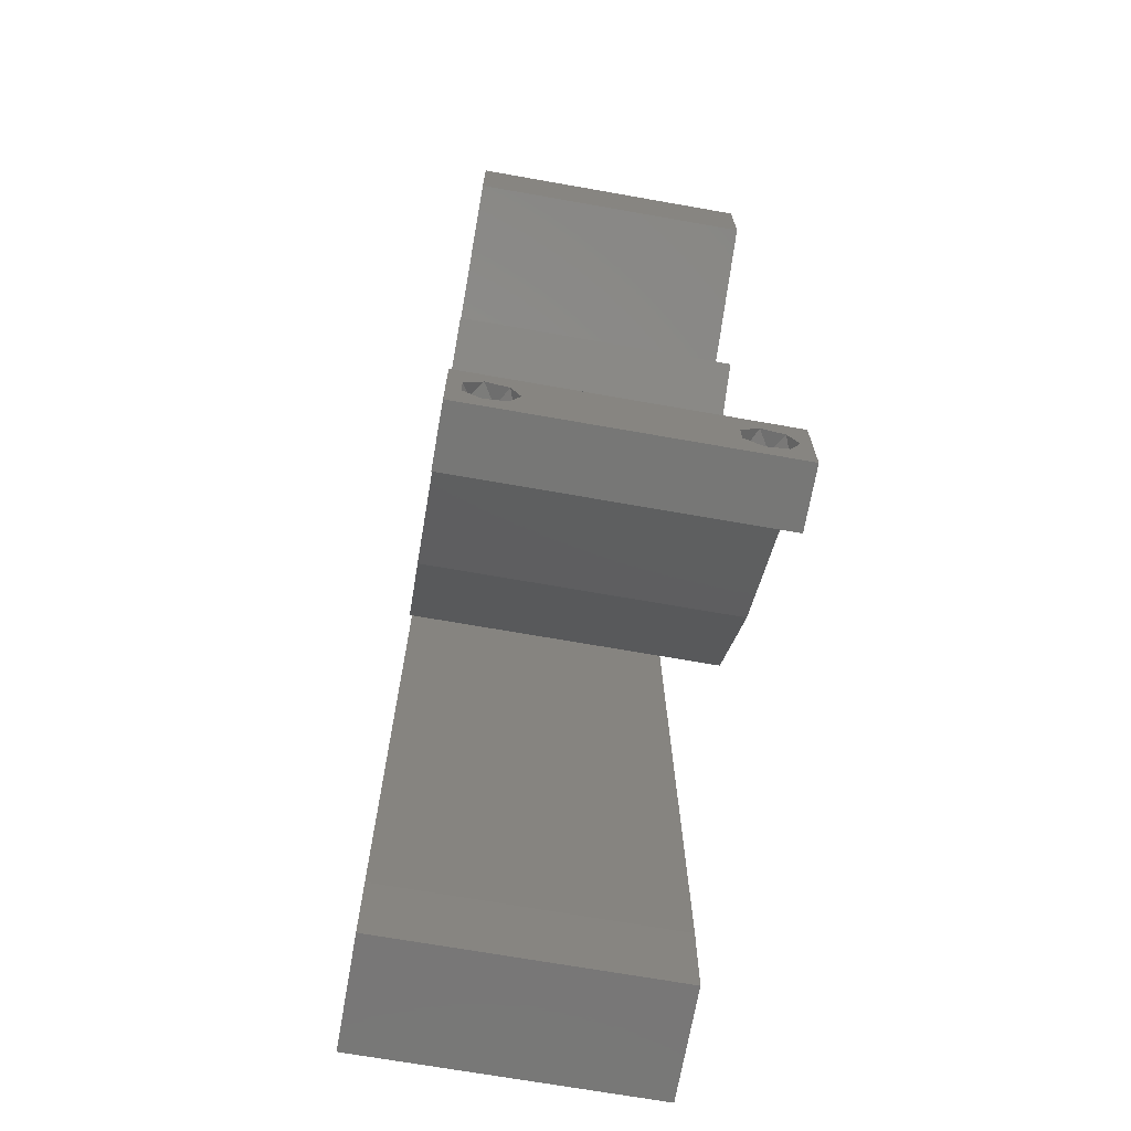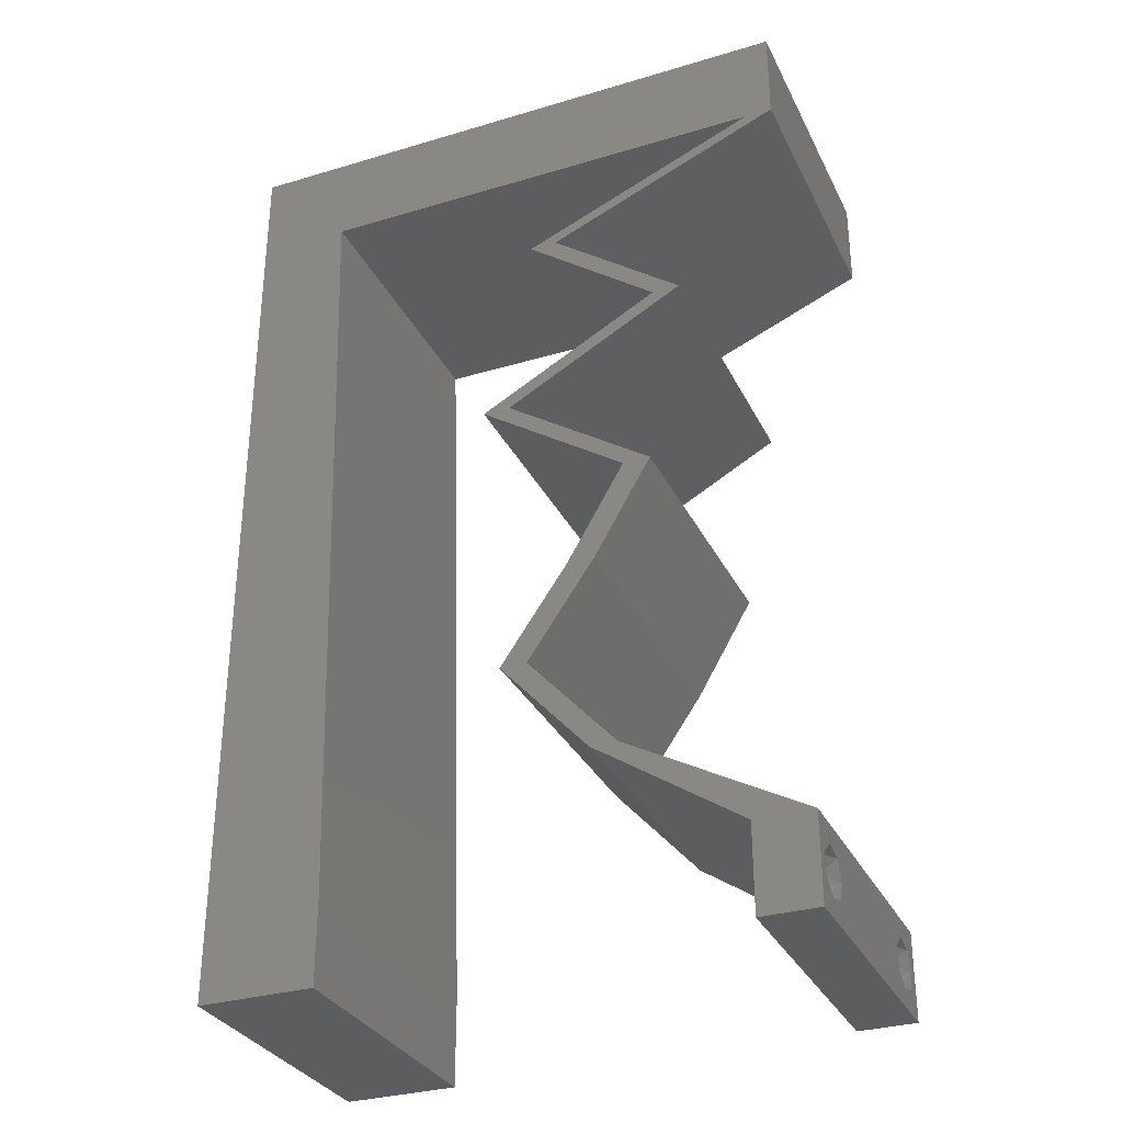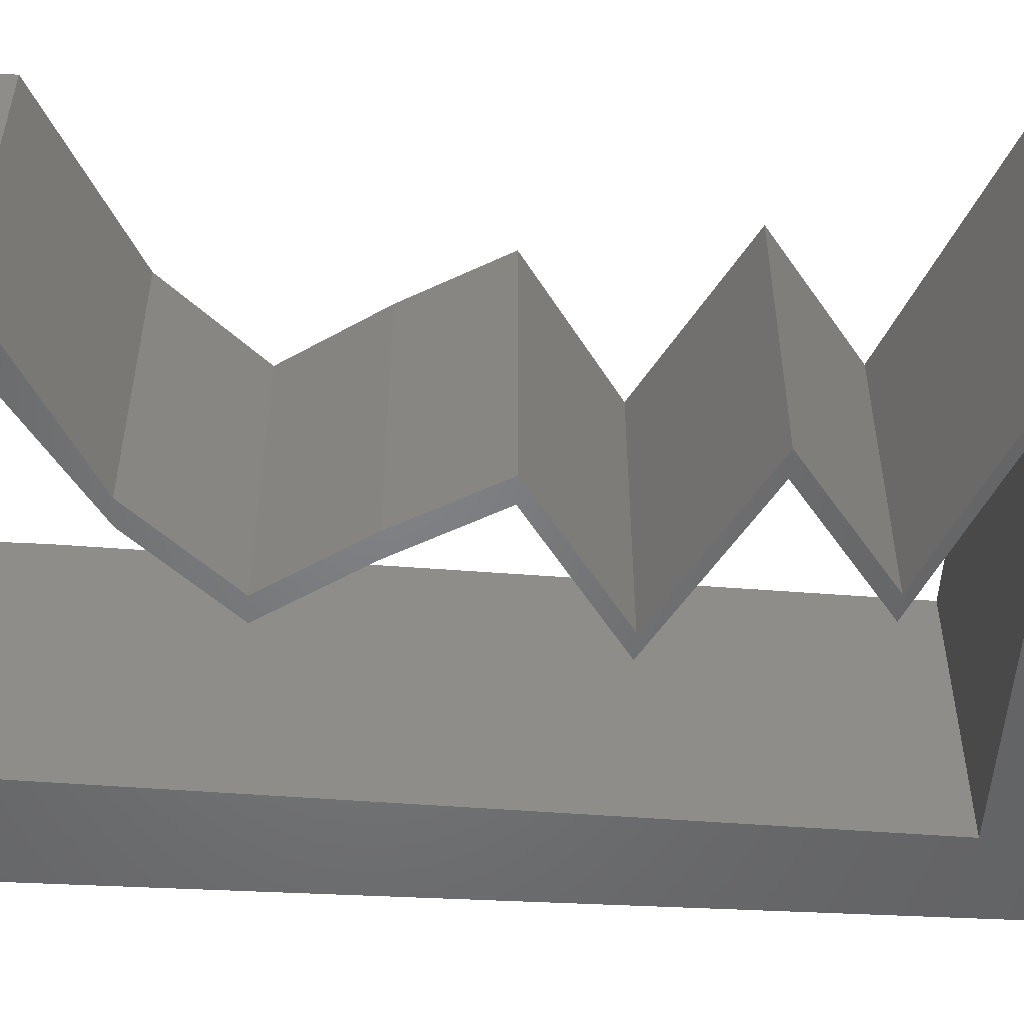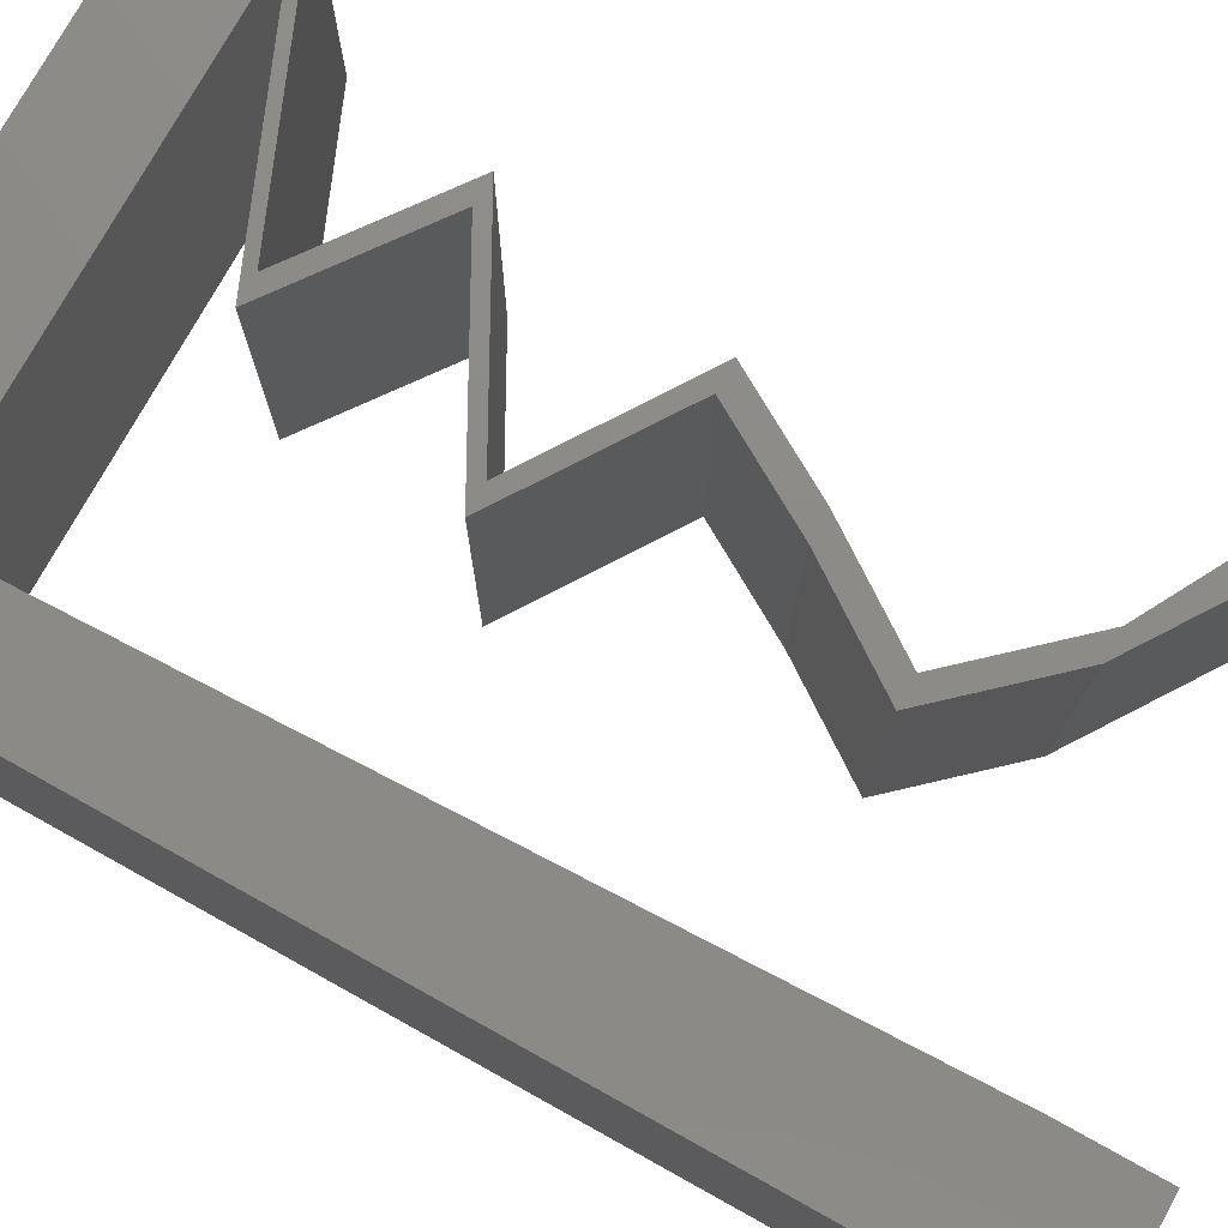
<metadata>
{"format":"stl","ext":"stl","renderer":"f3d","projection":"perspective","resolution":1024,"background":"white","views":[{"elev":-69.7,"azim":80.0,"up":"+Y"},{"elev":-31.8,"azim":22.8,"up":"+Y"},{"elev":-51.1,"azim":86.9,"up":"+Z"},{"elev":76.3,"azim":-61.0,"up":"+Z"}]}
</metadata>
<code>
# stl→obj: 259 verts, 522 faces
v 0.04 -0.006 0.01
v 0.04 -0.002262 0.003932
v 0.04 0 0.01
v 0.04 -0.003 0.0159
v 0.04 -0.001671 0.00134
v 0.04 0 0
v 0.04 -0.001343 0.002778
v 0.04 -0.004657 0.002778
v 0.04 -0.006 0
v 0.04 -0.004329 0.00134
v 0.04 -0.003 0.0007
v 0.04 -0.001343 0.01798
v 0.04 0 0.02
v 0.04 -0.002262 0.01913
v 0.04 -0.006 0.02
v 0.04 -0.004657 0.01798
v 0.04 -0.003738 0.01913
v 0.04 -0.001671 0.01654
v 0.04 -0.004329 0.01654
v 0.04 -0.003738 0.003932
v 0.036 -0.006 0.01
v 0.036 0 0.01
v 0.036 -0.002262 0.003932
v 0.036 -0.003 0.0159
v 0.036 -0.001343 0.002778
v 0.036 0 0
v 0.036 -0.001671 0.00134
v 0.036 -0.004329 0.00134
v 0.036 -0.006 0
v 0.036 -0.004657 0.002778
v 0.036 -0.003 0.0007
v 0.036 -0.003738 0.01913
v 0.036 -0.004657 0.01798
v 0.036 -0.006 0.02
v 0.036 0 0.02
v 0.036 -0.001343 0.01798
v 0.036 -0.002262 0.01913
v 0.036 -0.004329 0.01654
v 0.036 -0.001671 0.01654
v 0.036 -0.003738 0.003932
v 0.038 -0.003 0.02
v 0 -0.006 0.02
v 0.008 -0.006 0.02
v 0.004 -0.002571 0.02
v 0.006733 0.0428 0.02
v 0 0.036 0.02
v 0.00705 0.0321 0.02
v 0.006416 0.05349 0.02
v 0 0.048 0.02
v 0.008 0 0.02
v 0.004 0.005236 0.02
v 0 0 0.02
v 0.01 0.06 0.02
v 0 0.06 0.02
v 0.03813 0.05349 0.02
v 0.04 0.05349 0.02
v 0.04 0.06 0.02
v 0.007683 0.0107 0.02
v 0 0.012 0.02
v 0.03187 0.05015 0.02
v 0.03091 0.04012 0.02
v 0.03278 0.04012 0.02
v 0.02374 0.04681 0.02
v 0.02187 0.04681 0.02
v 0.03 0.05015 0.02
v 0.02657 0.03678 0.02
v 0.02854 0.02675 0.02
v 0.03041 0.02675 0.02
v 0.02036 0.03343 0.02
v 0.01849 0.03343 0.02
v 0.0247 0.03678 0.02
v 0.02183 0.01337 0.02
v 0.02647 0.02006 0.02
v 0.0246 0.02006 0.02
v 0.02787 0.006687 0.02
v 0.026 0.006687 0.02
v 0.01996 0.01337 0.02
v 0.03394 0.003343 0.02
v 0.03 0.06 0.02
v 0.02756 0.05349 0.02
v 0.01699 0.05349 0.02
v 0 0.024 0.02
v 0.007366 0.0214 0.02
v 0.02 0.06 0.02
v 0 -0.006 0.01
v 0 -0.003 0.015
v 0 0 0.01
v 0 -0.006 0
v 0 -0.003 0.005
v 0 0 0
v 0.004 -0.006 0.015
v 0.008 -0.006 0.01
v 0.004 -0.006 0.005
v 0.008 -0.006 0
v 0 0.009 0.0114
v 0 0.06 0
v 0 0.051 0.0086
v 0 0.06 0.01
v 0 0.048 0
v 0 0.0415 0.009767
v 0 0.03 0.01
v 0 0.036 0
v 0 0.0185 0.01023
v 0 0.024 0
v 0 0.012 0
v 0 0.005337 0.005128
v 0 0.05466 0.01487
v 0.038 -0.003 0
v 0.004 -0.002571 0
v 0.006733 0.0428 0
v 0.00705 0.0321 0
v 0.006416 0.05349 0
v 0.008 0 0
v 0.004 0.005236 0
v 0.01 0.06 0
v 0.03813 0.05349 0
v 0.04 0.06 0
v 0.04 0.05349 0
v 0.007683 0.0107 0
v 0.03187 0.05015 0
v 0.03091 0.04012 0
v 0.02374 0.04681 0
v 0.03278 0.04012 0
v 0.02187 0.04681 0
v 0.03 0.05015 0
v 0.02657 0.03678 0
v 0.02854 0.02675 0
v 0.02036 0.03343 0
v 0.03041 0.02675 0
v 0.01849 0.03343 0
v 0.0247 0.03678 0
v 0.02183 0.01337 0
v 0.0246 0.02006 0
v 0.02647 0.02006 0
v 0.02787 0.006687 0
v 0.026 0.006687 0
v 0.01996 0.01337 0
v 0.03394 0.003343 0
v 0.03 0.06 0
v 0.02756 0.05349 0
v 0.01699 0.05349 0
v 0.007366 0.0214 0
v 0.02 0.06 0
v 0.008 0 0.01
v 0.008 -0.003 0.015
v 0.008 -0.003 0.005
v 0.015 0.06 0.01134
v 0.025 0.06 0.008977
v 0.006575 0.06 0.007337
v 0.03344 0.06 0.01273
v 0.04 0.06 0.01
v 0.03407 0.06 0.005945
v 0.005798 0.06 0.01422
v 0.04 0.05675 0.015
v 0.04 0.05349 0.01
v 0.04 0.05675 0.005
v 0.03301 0.05062 0.007784
v 0.02374 0.04681 0.01
v 0.02932 0.0491 0.01355
v 0.02794 0.04854 0.005096
v 0.03484 0.05137 0.01427
v 0.02826 0.04346 0.005691
v 0.02826 0.04346 0.01448
v 0.03278 0.04012 0.01
v 0.02842 0.03778 0.004818
v 0.02445 0.03564 0.004905
v 0.02036 0.03343 0.01
v 0.02843 0.03778 0.01475
v 0.02446 0.03564 0.0147
v 0.02653 0.03675 0.009705
v 0.02538 0.03009 0.005916
v 0.02538 0.03009 0.01398
v 0.03041 0.02675 0.01
v 0.02844 0.0234 0.015
v 0.02647 0.02006 0.01
v 0.02844 0.0234 0.005
v 0.02415 0.01672 0.015
v 0.02183 0.01337 0.01
v 0.02415 0.01672 0.005
v 0.02485 0.01003 0.015
v 0.02787 0.006687 0.01
v 0.02485 0.01003 0.005
v 0.03188 0.004475 0.004915
v 0.03576 0.002336 0.004838
v 0.03212 0.004346 0.01478
v 0.036 0.002207 0.01474
v 0.03398 0.003321 0.009737
v 0.031 0.003343 0.005916
v 0.031 0.003343 0.01398
v 0.026 0.006687 0.01
v 0.02298 0.01003 0.015
v 0.01996 0.01337 0.01
v 0.02298 0.01003 0.005
v 0.02228 0.01672 0.015
v 0.0246 0.02006 0.01
v 0.02228 0.01672 0.005
v 0.02657 0.0234 0.015
v 0.02854 0.02675 0.01
v 0.02657 0.0234 0.005
v 0.02351 0.03009 0.005916
v 0.02351 0.03009 0.01398
v 0.01849 0.03343 0.01
v 0.02284 0.03578 0.004818
v 0.02682 0.03792 0.004905
v 0.03091 0.04012 0.01
v 0.02283 0.03577 0.01475
v 0.02681 0.03791 0.0147
v 0.02474 0.0368 0.009705
v 0.02639 0.04346 0.005691
v 0.02639 0.04346 0.01448
v 0.02187 0.04681 0.01
v 0.03113 0.05062 0.007784
v 0.03813 0.05349 0.01
v 0.02749 0.04912 0.01387
v 0.03297 0.05137 0.01427
v 0.02227 0.05349 0.009155
v 0.0313 0.05349 0.01261
v 0.006416 0.05349 0.01
v 0.01325 0.05349 0.01261
v 0.0124 0.05349 0.005691
v 0.03215 0.05349 0.005691
v 0.007558 0.01492 0.01034
v 0.006858 0.03858 0.01034
v 0.007208 0.02675 0.0099
v 0.006636 0.04607 0.007647
v 0.00778 0.007426 0.007647
v 0.007815 0.006249 0.014
v 0.006601 0.04725 0.014
v 0.0375 -0.003738 0.01607
v 0.03727 -0.002262 0.01607
v 0.03874 -0.002242 0.01608
v 0.03888 -0.003738 0.01607
v 0.03873 -0.001343 0.01722
v 0.03725 -0.001343 0.01722
v 0.03727 -0.003 0.0193
v 0.03875 -0.003 0.0193
v 0.03802 -0.004336 0.01865
v 0.03802 -0.001678 0.01867
v 0.03915 -0.004329 0.01866
v 0.03873 -0.004657 0.01722
v 0.03725 -0.004657 0.01722
v 0.03687 -0.001668 0.01866
v 0.03916 -0.001671 0.01866
v 0.03686 -0.004326 0.01866
v 0.03873 -0.003738 0.0008684
v 0.03727 -0.002262 0.0008684
v 0.03726 -0.003758 0.0008785
v 0.03874 -0.002242 0.0008785
v 0.03873 -0.001343 0.002022
v 0.03727 -0.001671 0.00346
v 0.03725 -0.001343 0.002022
v 0.03873 -0.003 0.0041
v 0.03725 -0.003 0.0041
v 0.03875 -0.001671 0.00346
v 0.03727 -0.004657 0.002022
v 0.03875 -0.004657 0.002022
v 0.03798 -0.004322 0.003468
v 0.03913 -0.004332 0.003456
v 0.03684 -0.004329 0.00346
f 1 2 3
f 3 4 1
f 5 6 7
f 8 9 10
f 10 9 11
f 11 6 5
f 12 13 14
f 15 16 17
f 15 14 13
f 17 14 15
f 9 6 11
f 7 6 3
f 3 13 18
f 18 13 12
f 1 19 15
f 19 16 15
f 1 9 8
f 18 4 3
f 4 19 1
f 3 2 7
f 20 1 8
f 20 2 1
f 21 22 23
f 24 22 21
f 25 26 27
f 28 29 30
f 31 29 28
f 27 26 31
f 32 33 34
f 35 36 37
f 37 34 35
f 34 33 38
f 32 34 37
f 35 39 36
f 26 29 31
f 25 22 26
f 34 38 21
f 22 39 35
f 29 21 30
f 21 38 24
f 24 39 22
f 30 21 40
f 40 21 23
f 23 22 25
f 35 34 41
f 42 43 44
f 45 46 47
f 48 49 45
f 50 51 44
f 51 52 44
f 48 53 54
f 55 56 57
f 58 59 51
f 34 15 41
f 52 42 44
f 43 50 44
f 13 35 41
f 59 52 51
f 55 60 56
f 61 62 63
f 63 64 61
f 63 65 64
f 65 63 60
f 62 61 66
f 67 68 69
f 69 70 67
f 70 69 71
f 71 69 66
f 72 73 74
f 75 72 76
f 76 72 77
f 77 72 74
f 78 75 76
f 15 13 41
f 13 78 35
f 78 76 35
f 66 61 71
f 60 55 65
f 50 58 51
f 49 48 54
f 79 55 57
f 67 73 68
f 73 67 74
f 79 80 55
f 53 48 81
f 82 59 83
f 83 59 58
f 46 82 47
f 47 82 83
f 49 46 45
f 84 53 81
f 79 84 80
f 80 84 81
f 85 86 87
f 52 86 42
f 88 89 90
f 87 89 85
f 42 86 85
f 87 86 52
f 85 89 88
f 90 89 87
f 43 91 92
f 85 91 42
f 88 93 85
f 92 93 94
f 42 91 43
f 92 91 85
f 94 93 88
f 85 93 92
f 52 95 87
f 96 97 98
f 99 97 96
f 59 95 52
f 100 101 46
f 102 101 100
f 102 100 99
f 103 101 104
f 46 101 82
f 104 101 102
f 82 103 59
f 49 100 46
f 105 103 104
f 82 101 103
f 90 106 105
f 54 107 49
f 49 97 100
f 105 95 103
f 105 106 95
f 49 107 97
f 103 95 59
f 100 97 99
f 98 107 54
f 87 106 90
f 95 106 87
f 97 107 98
f 26 108 29
f 88 109 94
f 110 111 102
f 112 110 99
f 113 109 114
f 114 109 90
f 112 96 115
f 116 117 118
f 119 114 105
f 29 108 9
f 90 109 88
f 94 109 113
f 6 108 26
f 105 114 90
f 116 118 120
f 121 122 123
f 122 121 124
f 122 124 125
f 125 120 122
f 121 123 126
f 127 128 129
f 128 127 130
f 131 128 130
f 131 126 128
f 132 133 134
f 135 136 132
f 136 137 132
f 137 133 132
f 138 136 135
f 9 108 6
f 6 26 138
f 138 26 136
f 126 131 121
f 120 125 116
f 113 114 119
f 99 96 112
f 139 117 116
f 129 134 127
f 134 133 127
f 139 116 140
f 115 141 112
f 104 142 105
f 142 119 105
f 102 111 104
f 111 142 104
f 99 110 102
f 143 141 115
f 143 139 140
f 140 141 143
f 144 145 92
f 43 145 50
f 113 146 94
f 92 146 144
f 50 145 144
f 92 145 43
f 94 146 92
f 144 146 113
f 115 147 143
f 79 148 84
f 147 148 143
f 84 148 147
f 115 149 147
f 79 150 148
f 143 148 139
f 84 147 53
f 96 149 115
f 98 149 96
f 57 150 79
f 151 150 57
f 148 152 139
f 147 153 53
f 150 152 148
f 149 153 147
f 139 152 117
f 117 152 151
f 54 153 98
f 53 153 54
f 98 153 149
f 151 152 150
f 151 154 155
f 56 154 57
f 117 156 118
f 155 156 151
f 57 154 151
f 155 154 56
f 151 156 117
f 118 156 155
f 118 157 120
f 155 157 118
f 158 159 63
f 122 160 158
f 56 161 155
f 63 159 60
f 120 160 122
f 60 161 56
f 159 160 157
f 158 160 159
f 161 159 157
f 161 157 155
f 157 160 120
f 60 159 161
f 122 162 123
f 62 163 63
f 63 163 158
f 164 163 62
f 164 162 163
f 163 162 158
f 158 162 122
f 123 162 164
f 164 165 123
f 128 166 167
f 62 168 164
f 167 169 69
f 66 168 62
f 69 169 66
f 123 165 126
f 126 166 128
f 66 169 168
f 169 170 168
f 165 166 126
f 168 170 164
f 167 170 169
f 170 166 165
f 167 166 170
f 170 165 164
f 128 171 129
f 68 172 69
f 69 172 167
f 173 172 68
f 172 171 167
f 173 171 172
f 167 171 128
f 129 171 173
f 68 174 173
f 175 174 73
f 173 176 129
f 134 176 175
f 73 174 68
f 173 174 175
f 129 176 134
f 175 176 173
f 73 177 175
f 178 177 72
f 175 179 134
f 132 179 178
f 175 177 178
f 72 177 73
f 178 179 175
f 134 179 132
f 72 180 178
f 181 180 75
f 178 182 132
f 135 182 181
f 75 180 72
f 178 180 181
f 132 182 135
f 181 182 178
f 181 183 135
f 6 184 3
f 75 185 181
f 3 186 13
f 13 186 78
f 78 185 75
f 138 184 6
f 135 183 138
f 78 186 185
f 138 183 184
f 186 187 185
f 3 187 186
f 185 187 181
f 184 183 187
f 3 184 187
f 187 183 181
f 1 15 34
f 21 1 34
f 29 9 1
f 29 1 21
f 26 188 136
f 76 189 35
f 35 189 22
f 190 189 76
f 189 188 22
f 190 188 189
f 22 188 26
f 136 188 190
f 76 191 190
f 192 191 77
f 190 193 136
f 137 193 192
f 77 191 76
f 190 191 192
f 136 193 137
f 192 193 190
f 77 194 192
f 195 194 74
f 192 196 137
f 133 196 195
f 74 194 77
f 192 194 195
f 195 196 192
f 137 196 133
f 74 197 195
f 198 197 67
f 195 199 133
f 127 199 198
f 67 197 74
f 195 197 198
f 198 199 195
f 133 199 127
f 127 200 130
f 70 201 67
f 67 201 198
f 202 201 70
f 201 200 198
f 202 200 201
f 130 200 202
f 198 200 127
f 202 203 130
f 121 204 205
f 70 206 202
f 205 207 61
f 71 206 70
f 61 207 71
f 130 203 131
f 131 204 121
f 71 207 206
f 207 208 206
f 203 204 131
f 205 208 207
f 206 208 202
f 208 204 203
f 205 204 208
f 208 203 202
f 121 209 124
f 64 210 61
f 211 210 64
f 61 210 205
f 210 209 205
f 211 209 210
f 124 209 211
f 205 209 121
f 211 212 124
f 125 212 116
f 116 212 213
f 64 214 211
f 211 214 212
f 213 215 55
f 65 214 64
f 55 215 65
f 212 214 215
f 213 212 215
f 215 214 65
f 124 212 125
f 81 216 80
f 140 216 141
f 55 217 213
f 218 219 48
f 48 219 81
f 80 217 55
f 81 219 216
f 216 217 80
f 216 220 141
f 140 221 216
f 219 220 216
f 216 221 217
f 116 221 140
f 141 220 112
f 213 221 116
f 112 220 218
f 218 220 219
f 217 221 213
f 142 222 119
f 110 223 111
f 83 224 47
f 142 224 222
f 223 224 111
f 47 224 223
f 222 224 83
f 111 224 142
f 218 225 112
f 113 226 144
f 58 222 83
f 47 223 45
f 119 226 113
f 112 225 110
f 222 226 119
f 110 225 223
f 58 227 222
f 223 228 45
f 222 227 226
f 225 228 223
f 45 228 48
f 50 227 58
f 48 228 218
f 144 227 50
f 218 228 225
f 226 227 144
f 4 24 229
f 24 4 230
f 230 4 231
f 4 229 232
f 230 233 234
f 235 236 237
f 233 238 234
f 233 230 231
f 237 236 239
f 240 229 241
f 234 238 242
f 238 233 243
f 235 237 244
f 229 240 232
f 236 235 238
f 240 241 237
f 32 37 235
f 18 12 233
f 16 19 240
f 14 17 236
f 38 33 241
f 36 39 234
f 229 38 241
f 39 24 230
f 39 230 234
f 240 237 239
f 236 238 243
f 238 235 242
f 18 233 231
f 235 37 242
f 237 241 244
f 16 240 239
f 233 12 243
f 32 235 244
f 241 33 244
f 240 19 232
f 236 17 239
f 14 236 243
f 36 234 242
f 24 38 229
f 19 4 232
f 37 36 242
f 33 32 244
f 17 16 239
f 12 14 243
f 4 18 231
f 11 31 245
f 31 11 246
f 245 31 247
f 246 11 248
f 249 250 251
f 250 252 253
f 250 249 254
f 252 250 254
f 245 255 256
f 246 249 251
f 255 257 256
f 255 245 247
f 249 246 248
f 256 257 258
f 257 255 259
f 253 252 257
f 23 25 250
f 5 7 249
f 2 20 252
f 28 30 255
f 250 25 251
f 23 250 253
f 249 7 254
f 2 252 254
f 40 23 253
f 25 27 251
f 8 10 256
f 7 2 254
f 10 11 245
f 27 31 246
f 10 245 256
f 27 246 251
f 253 257 259
f 257 252 258
f 28 255 247
f 5 249 248
f 252 20 258
f 255 30 259
f 40 253 259
f 8 256 258
f 20 8 258
f 30 40 259
f 11 5 248
f 31 28 247

</code>
